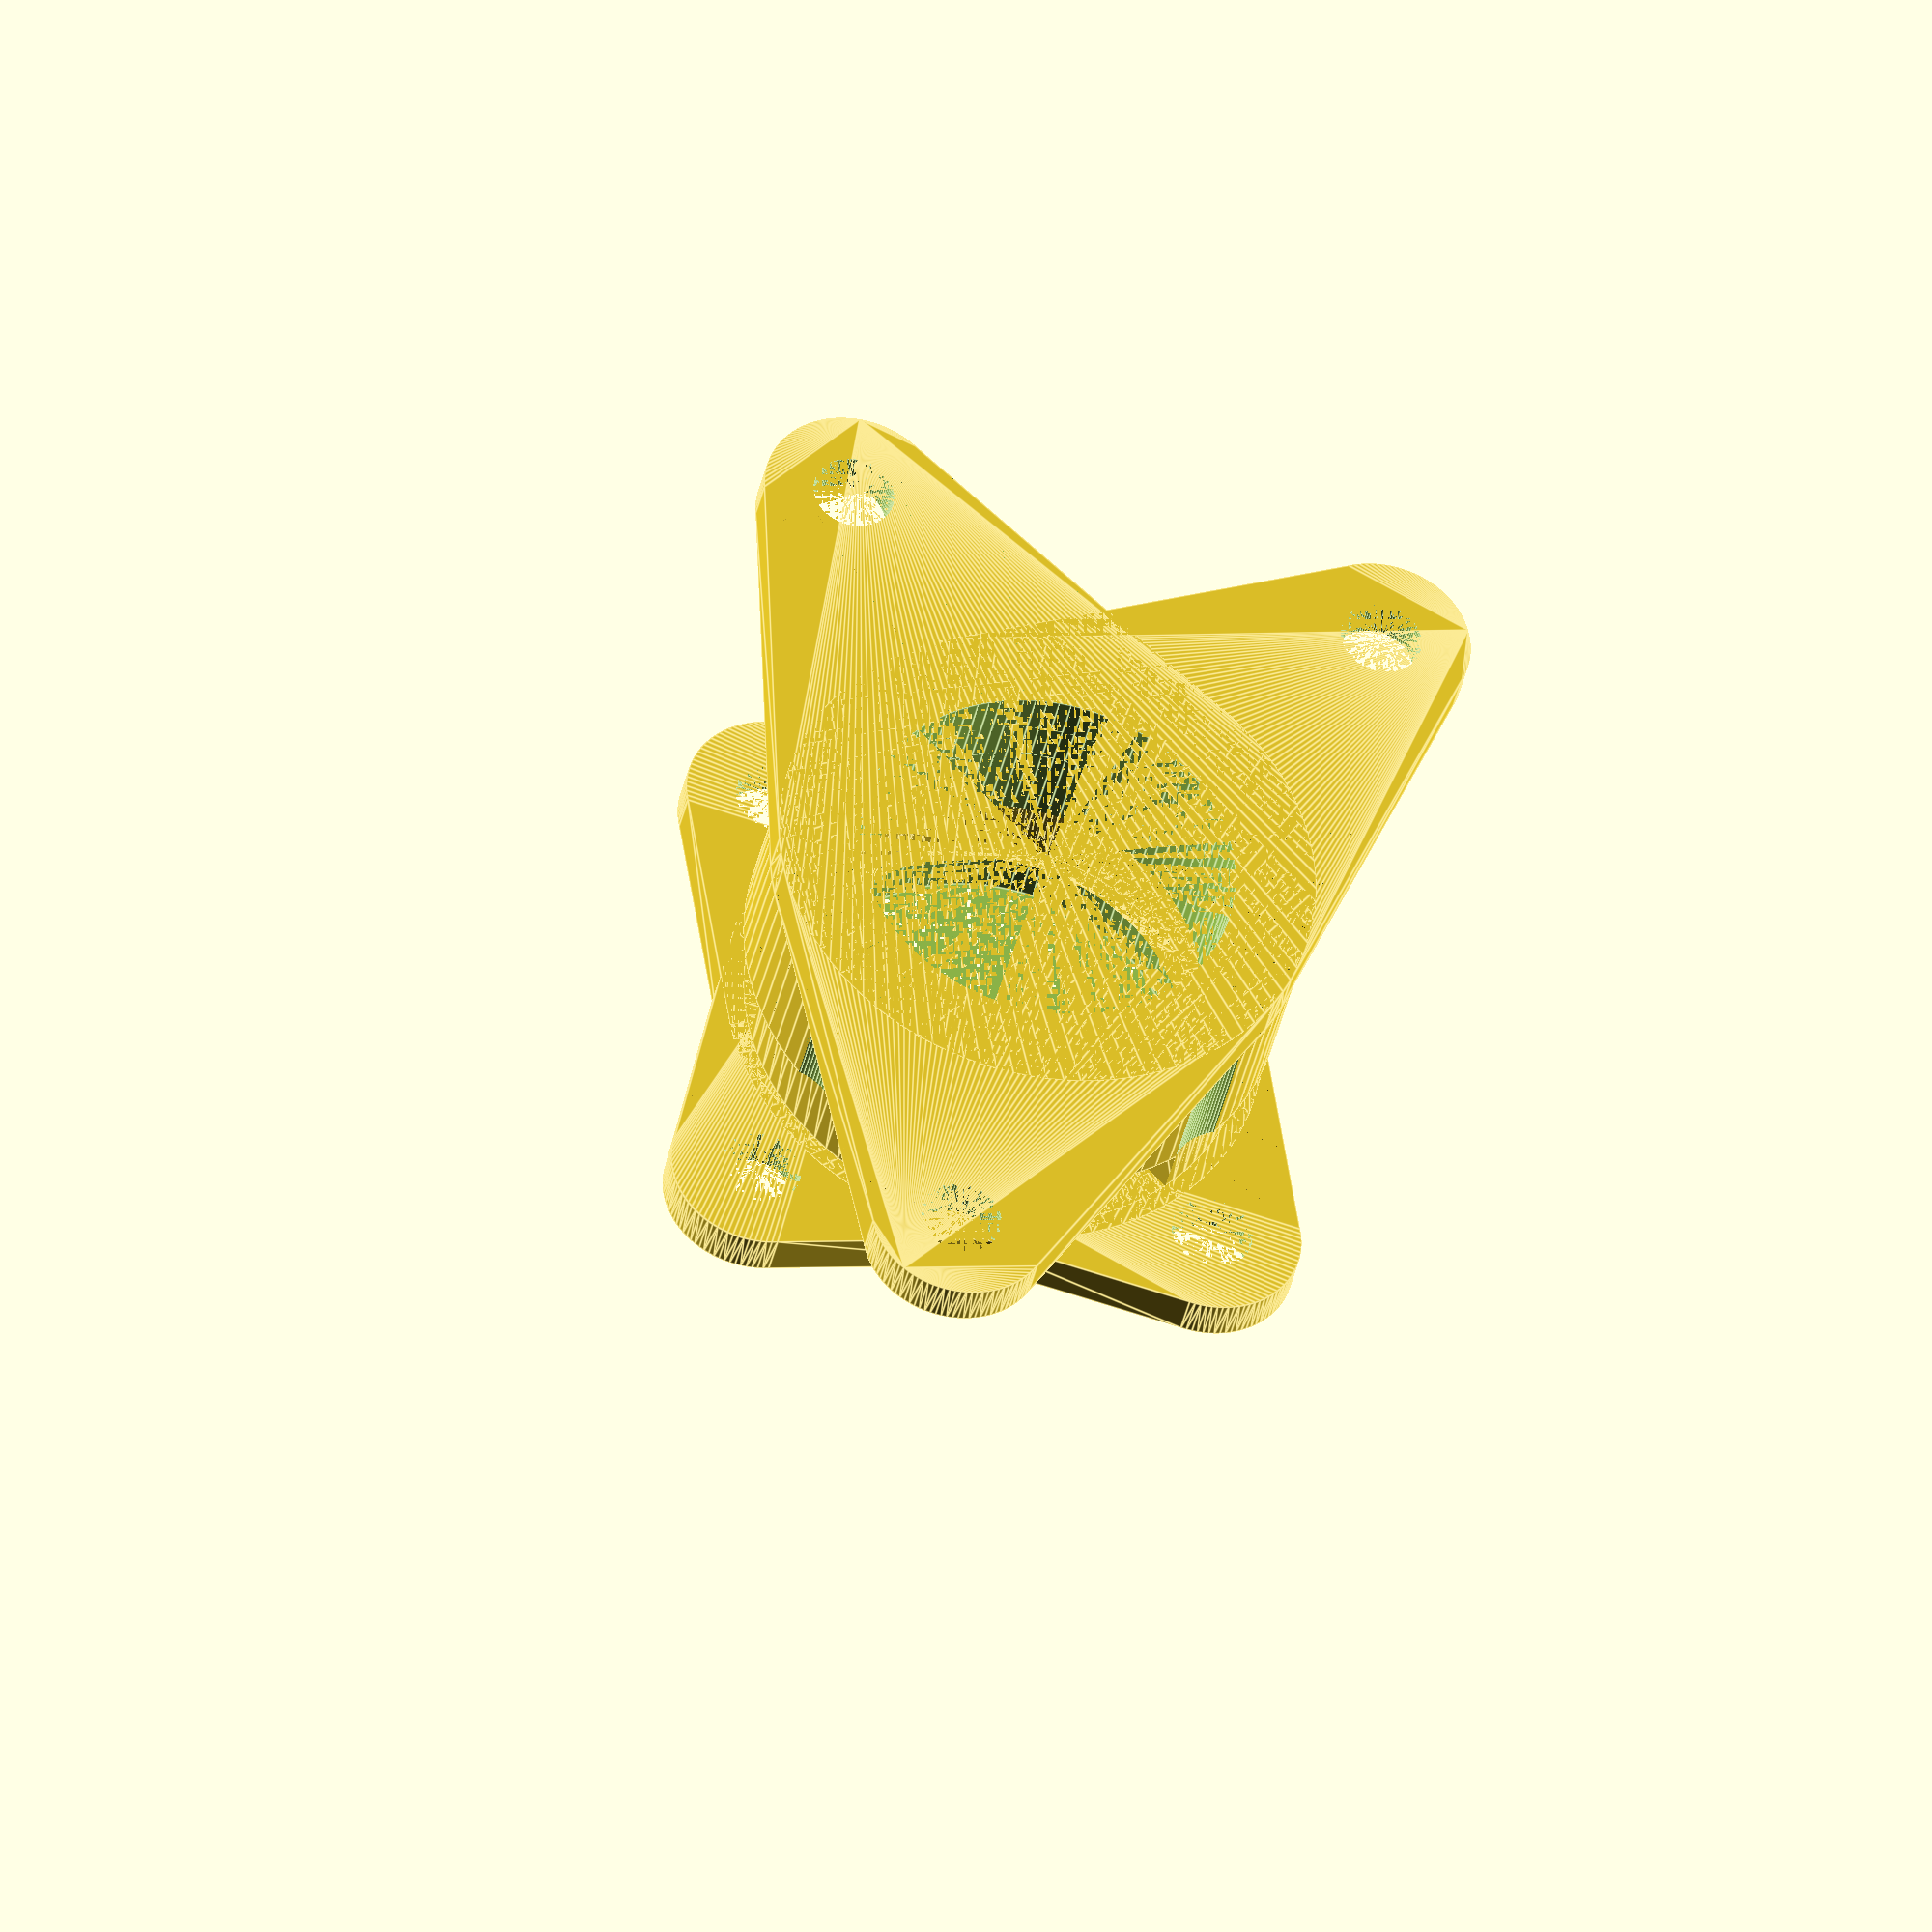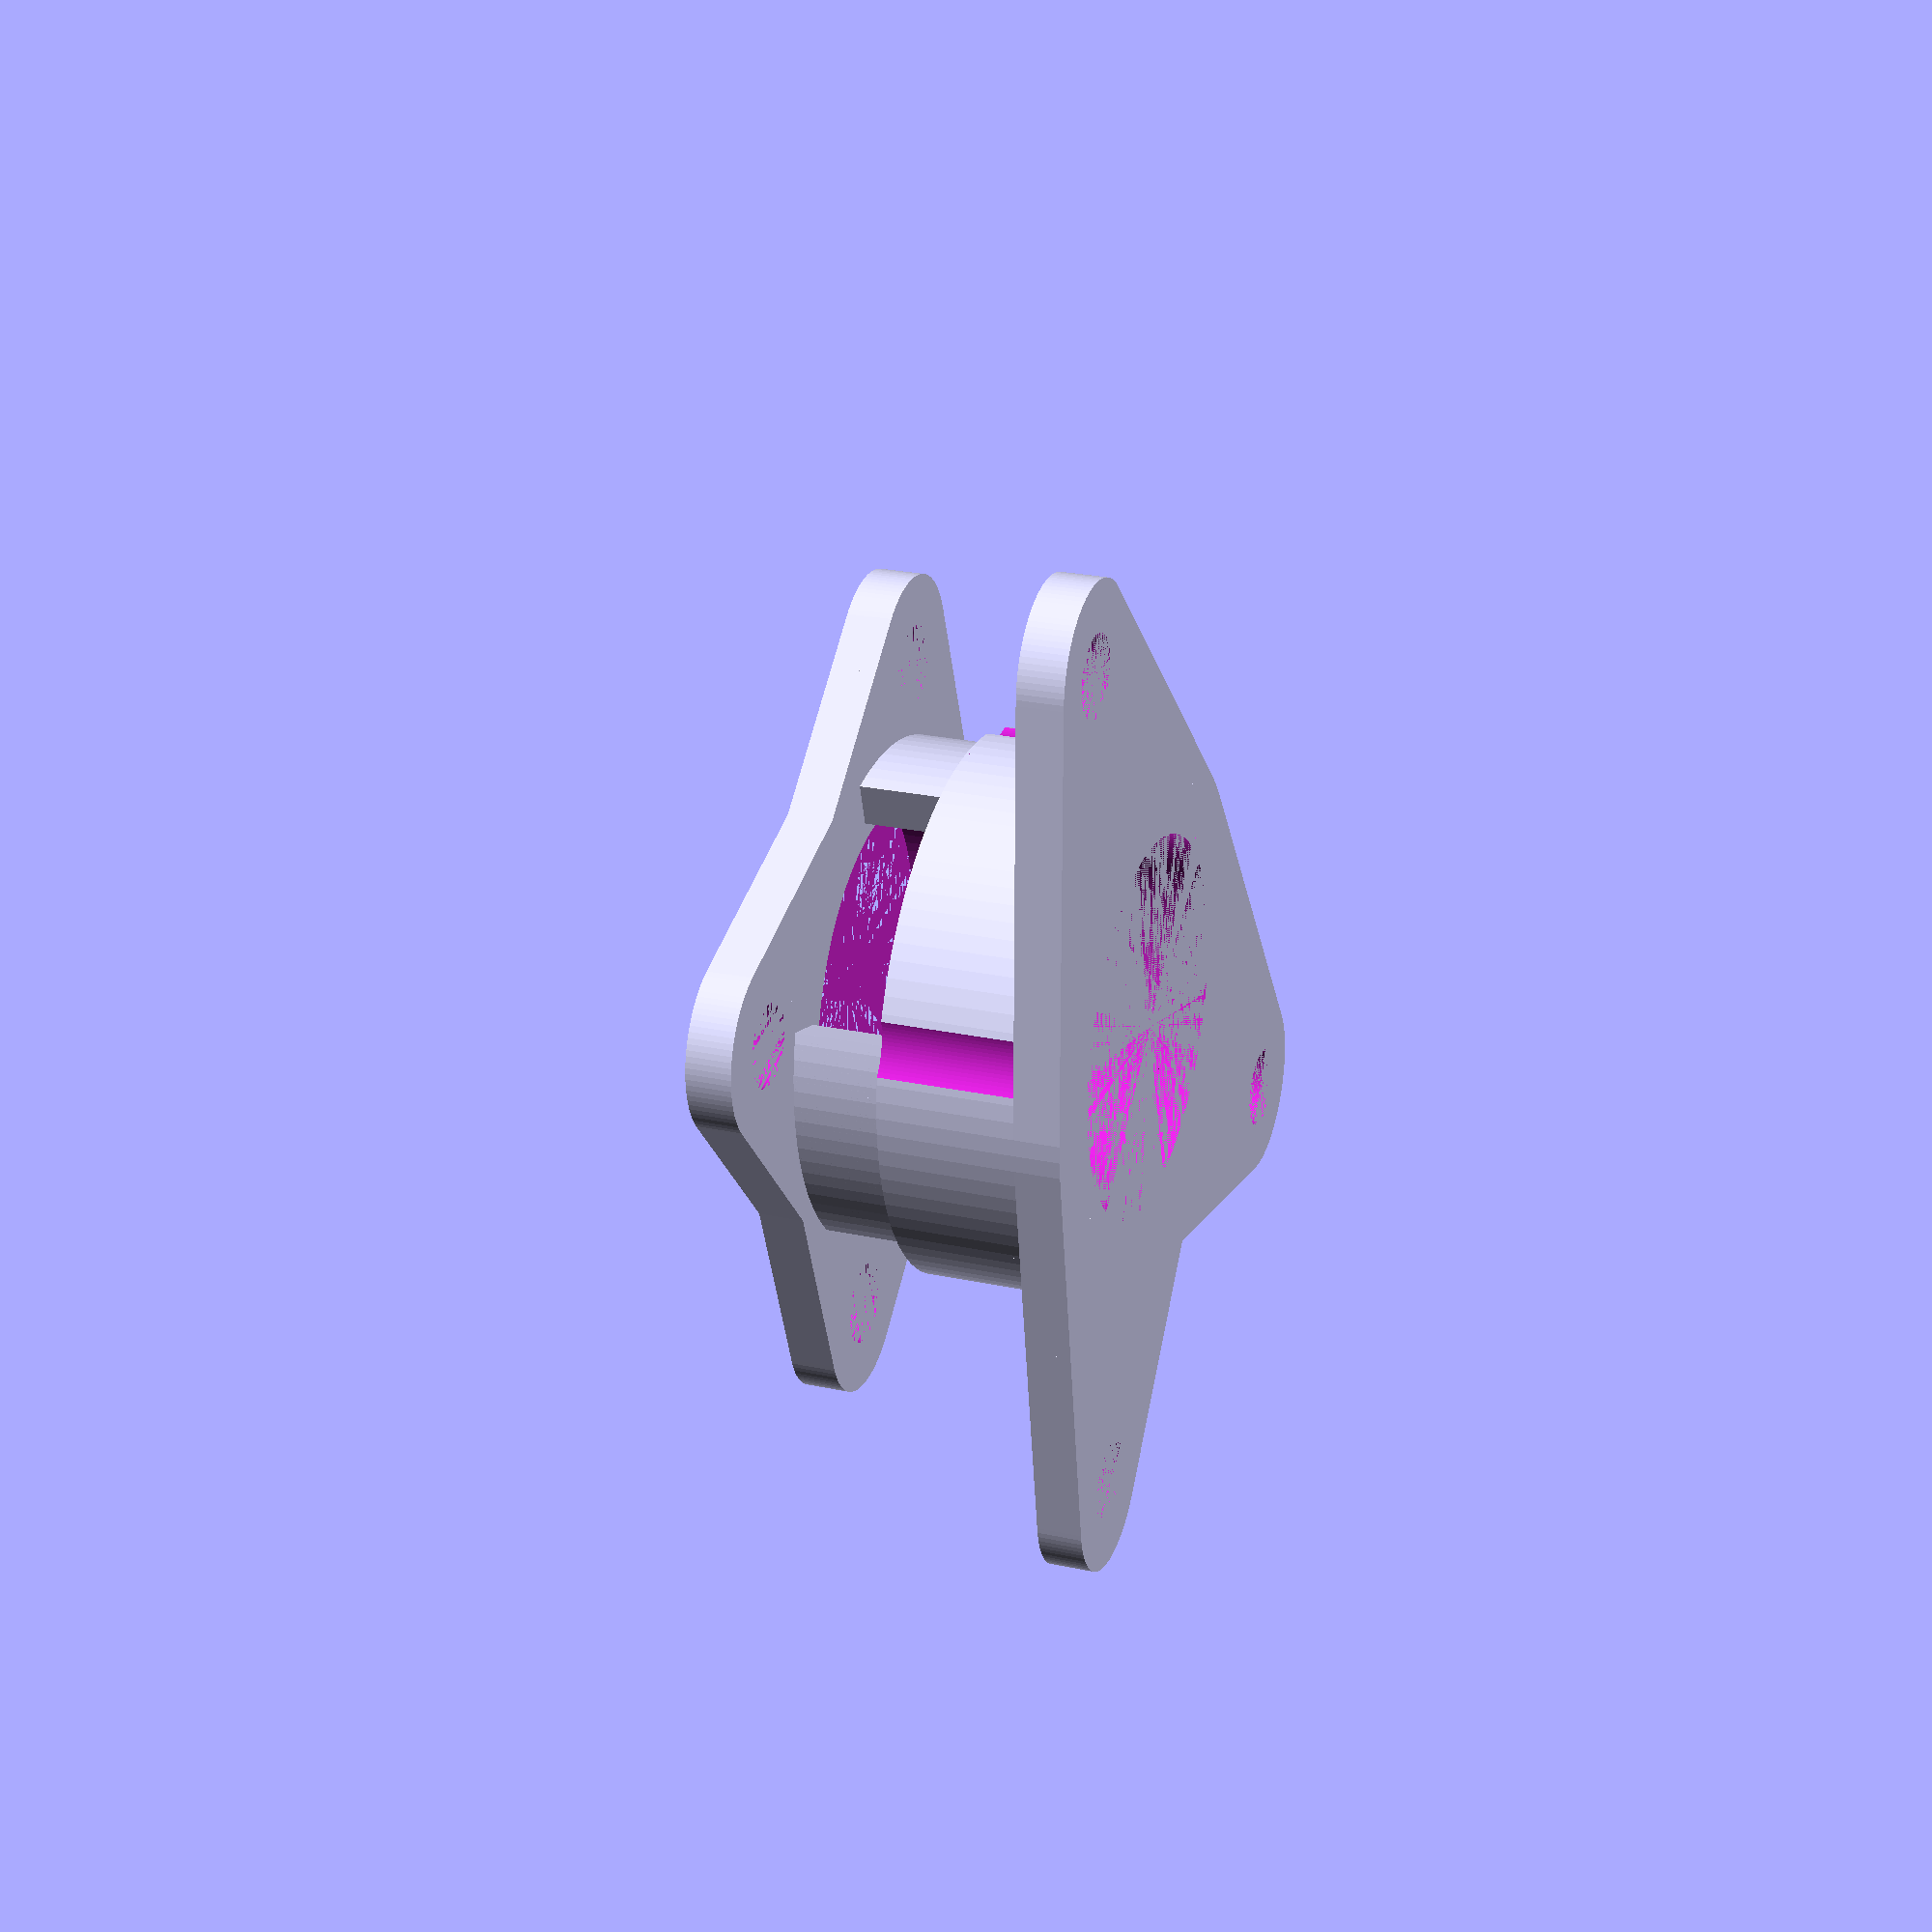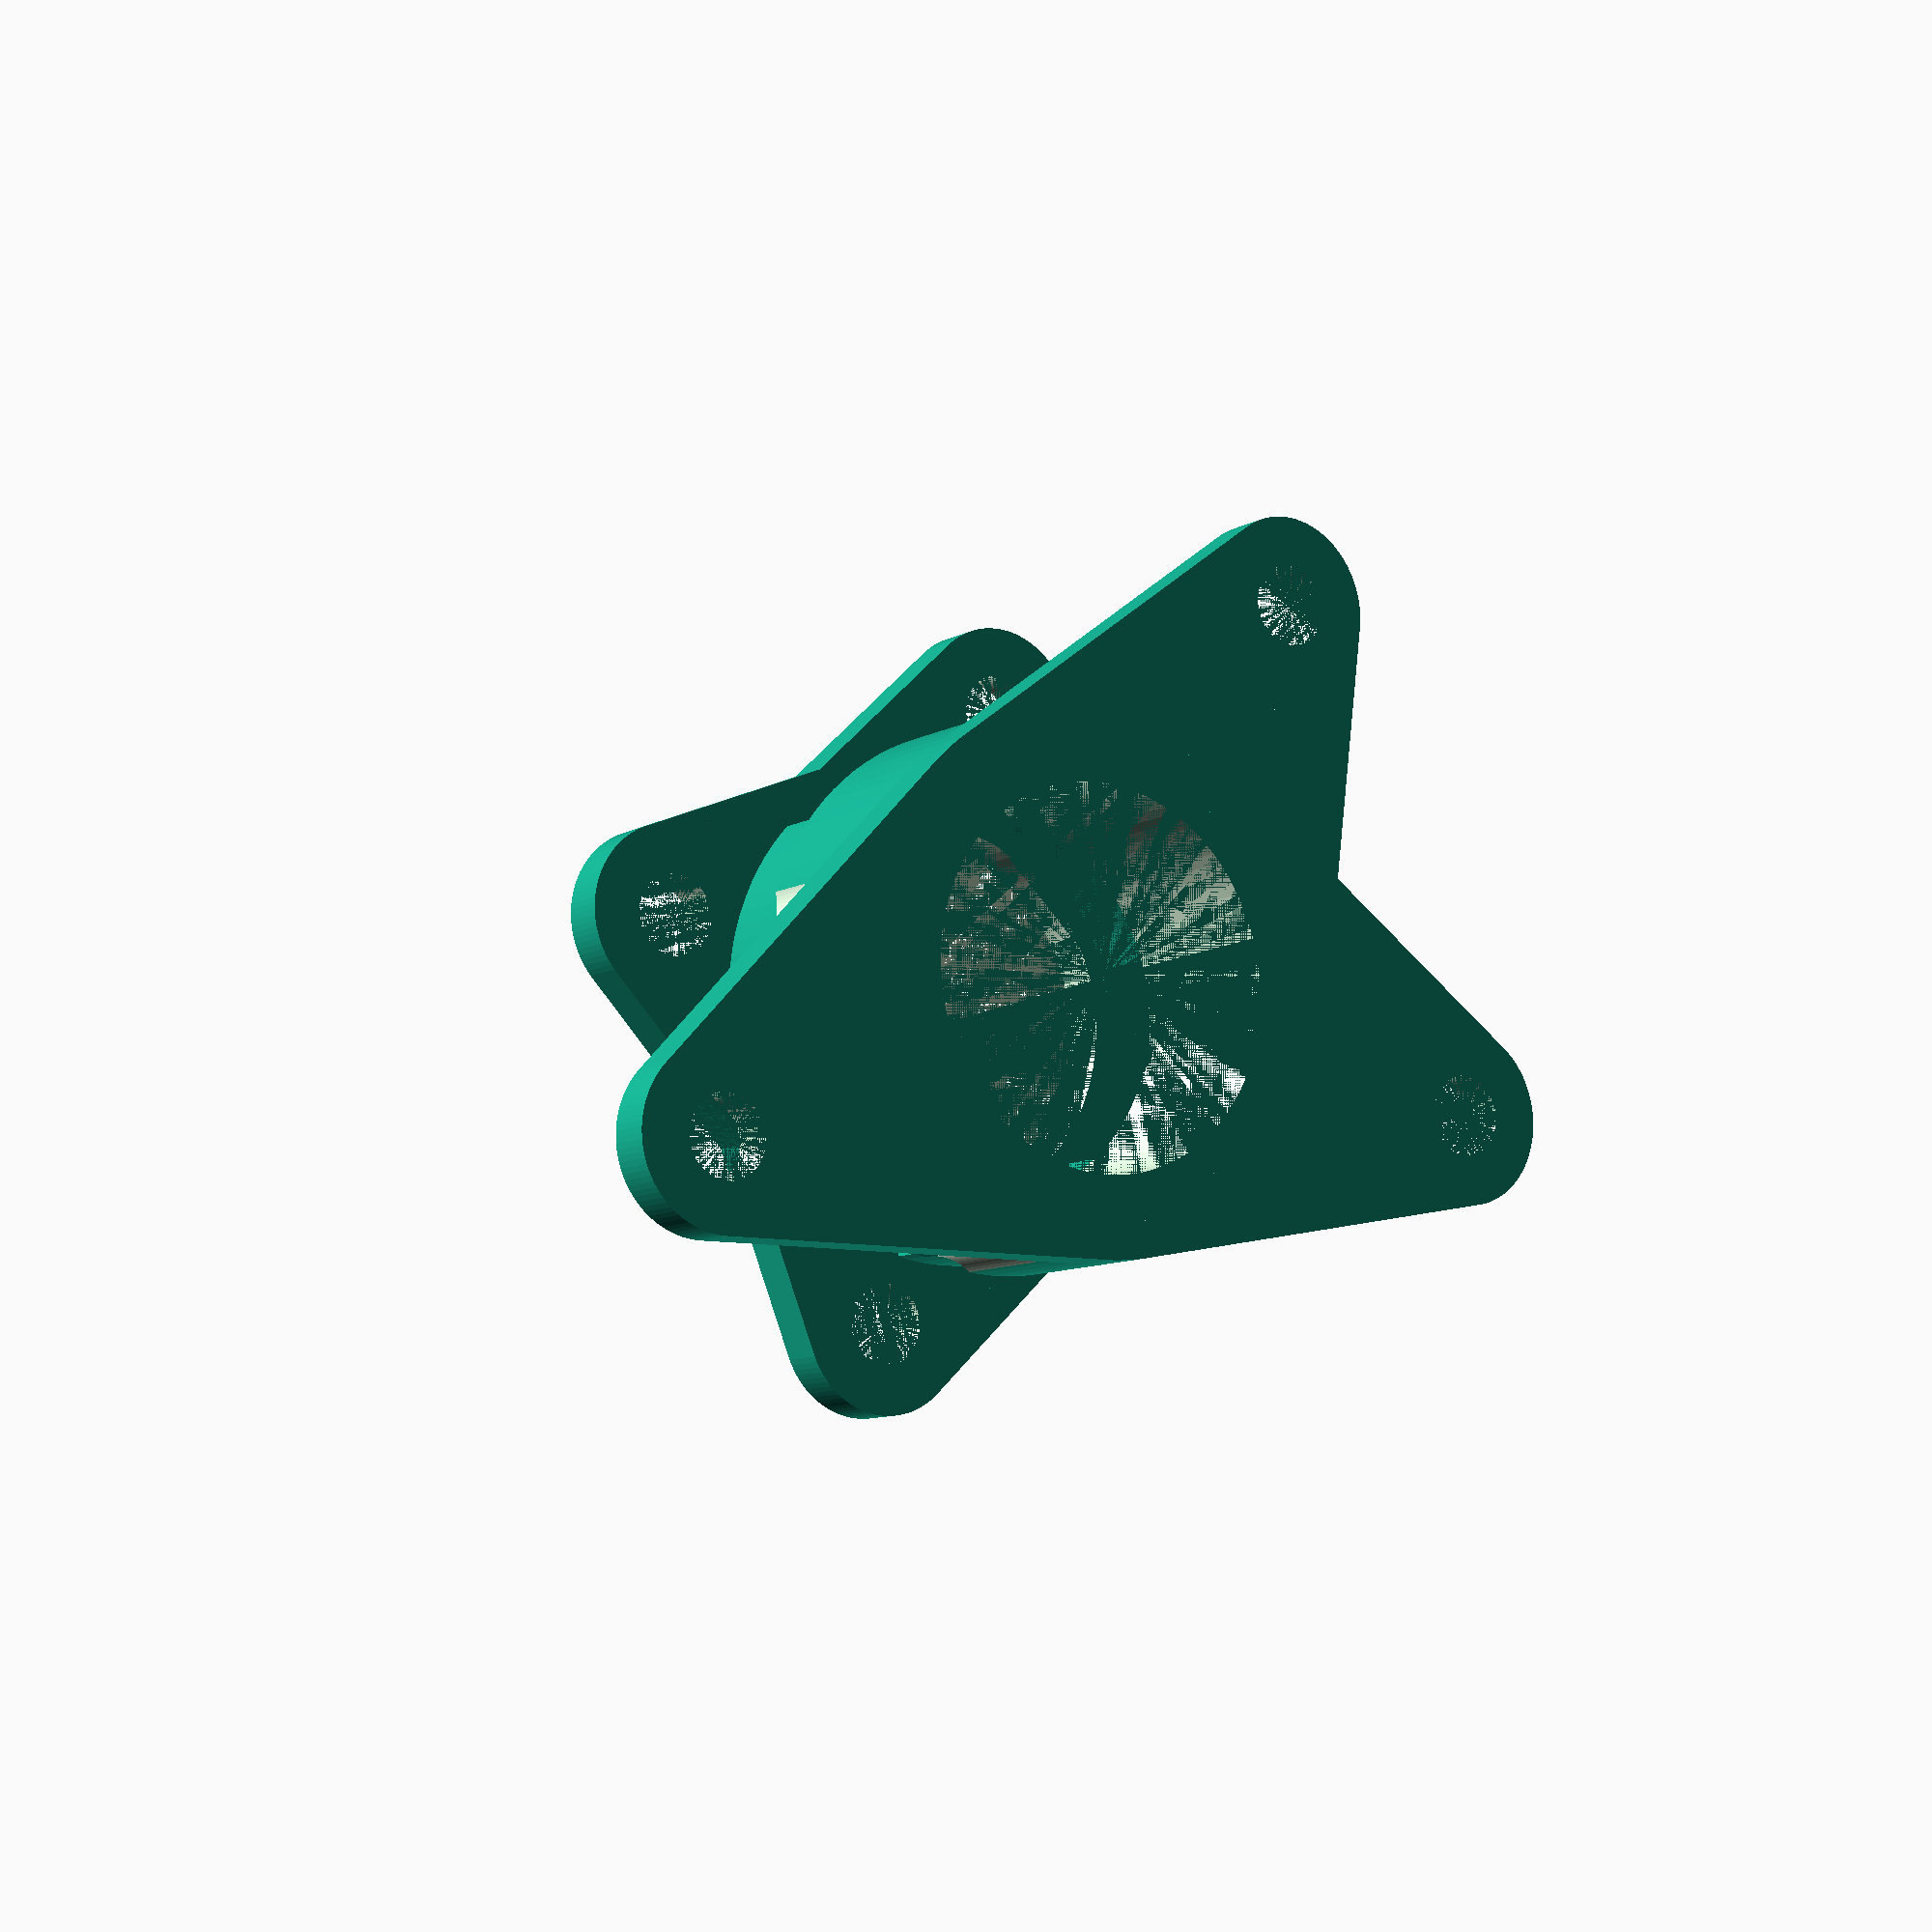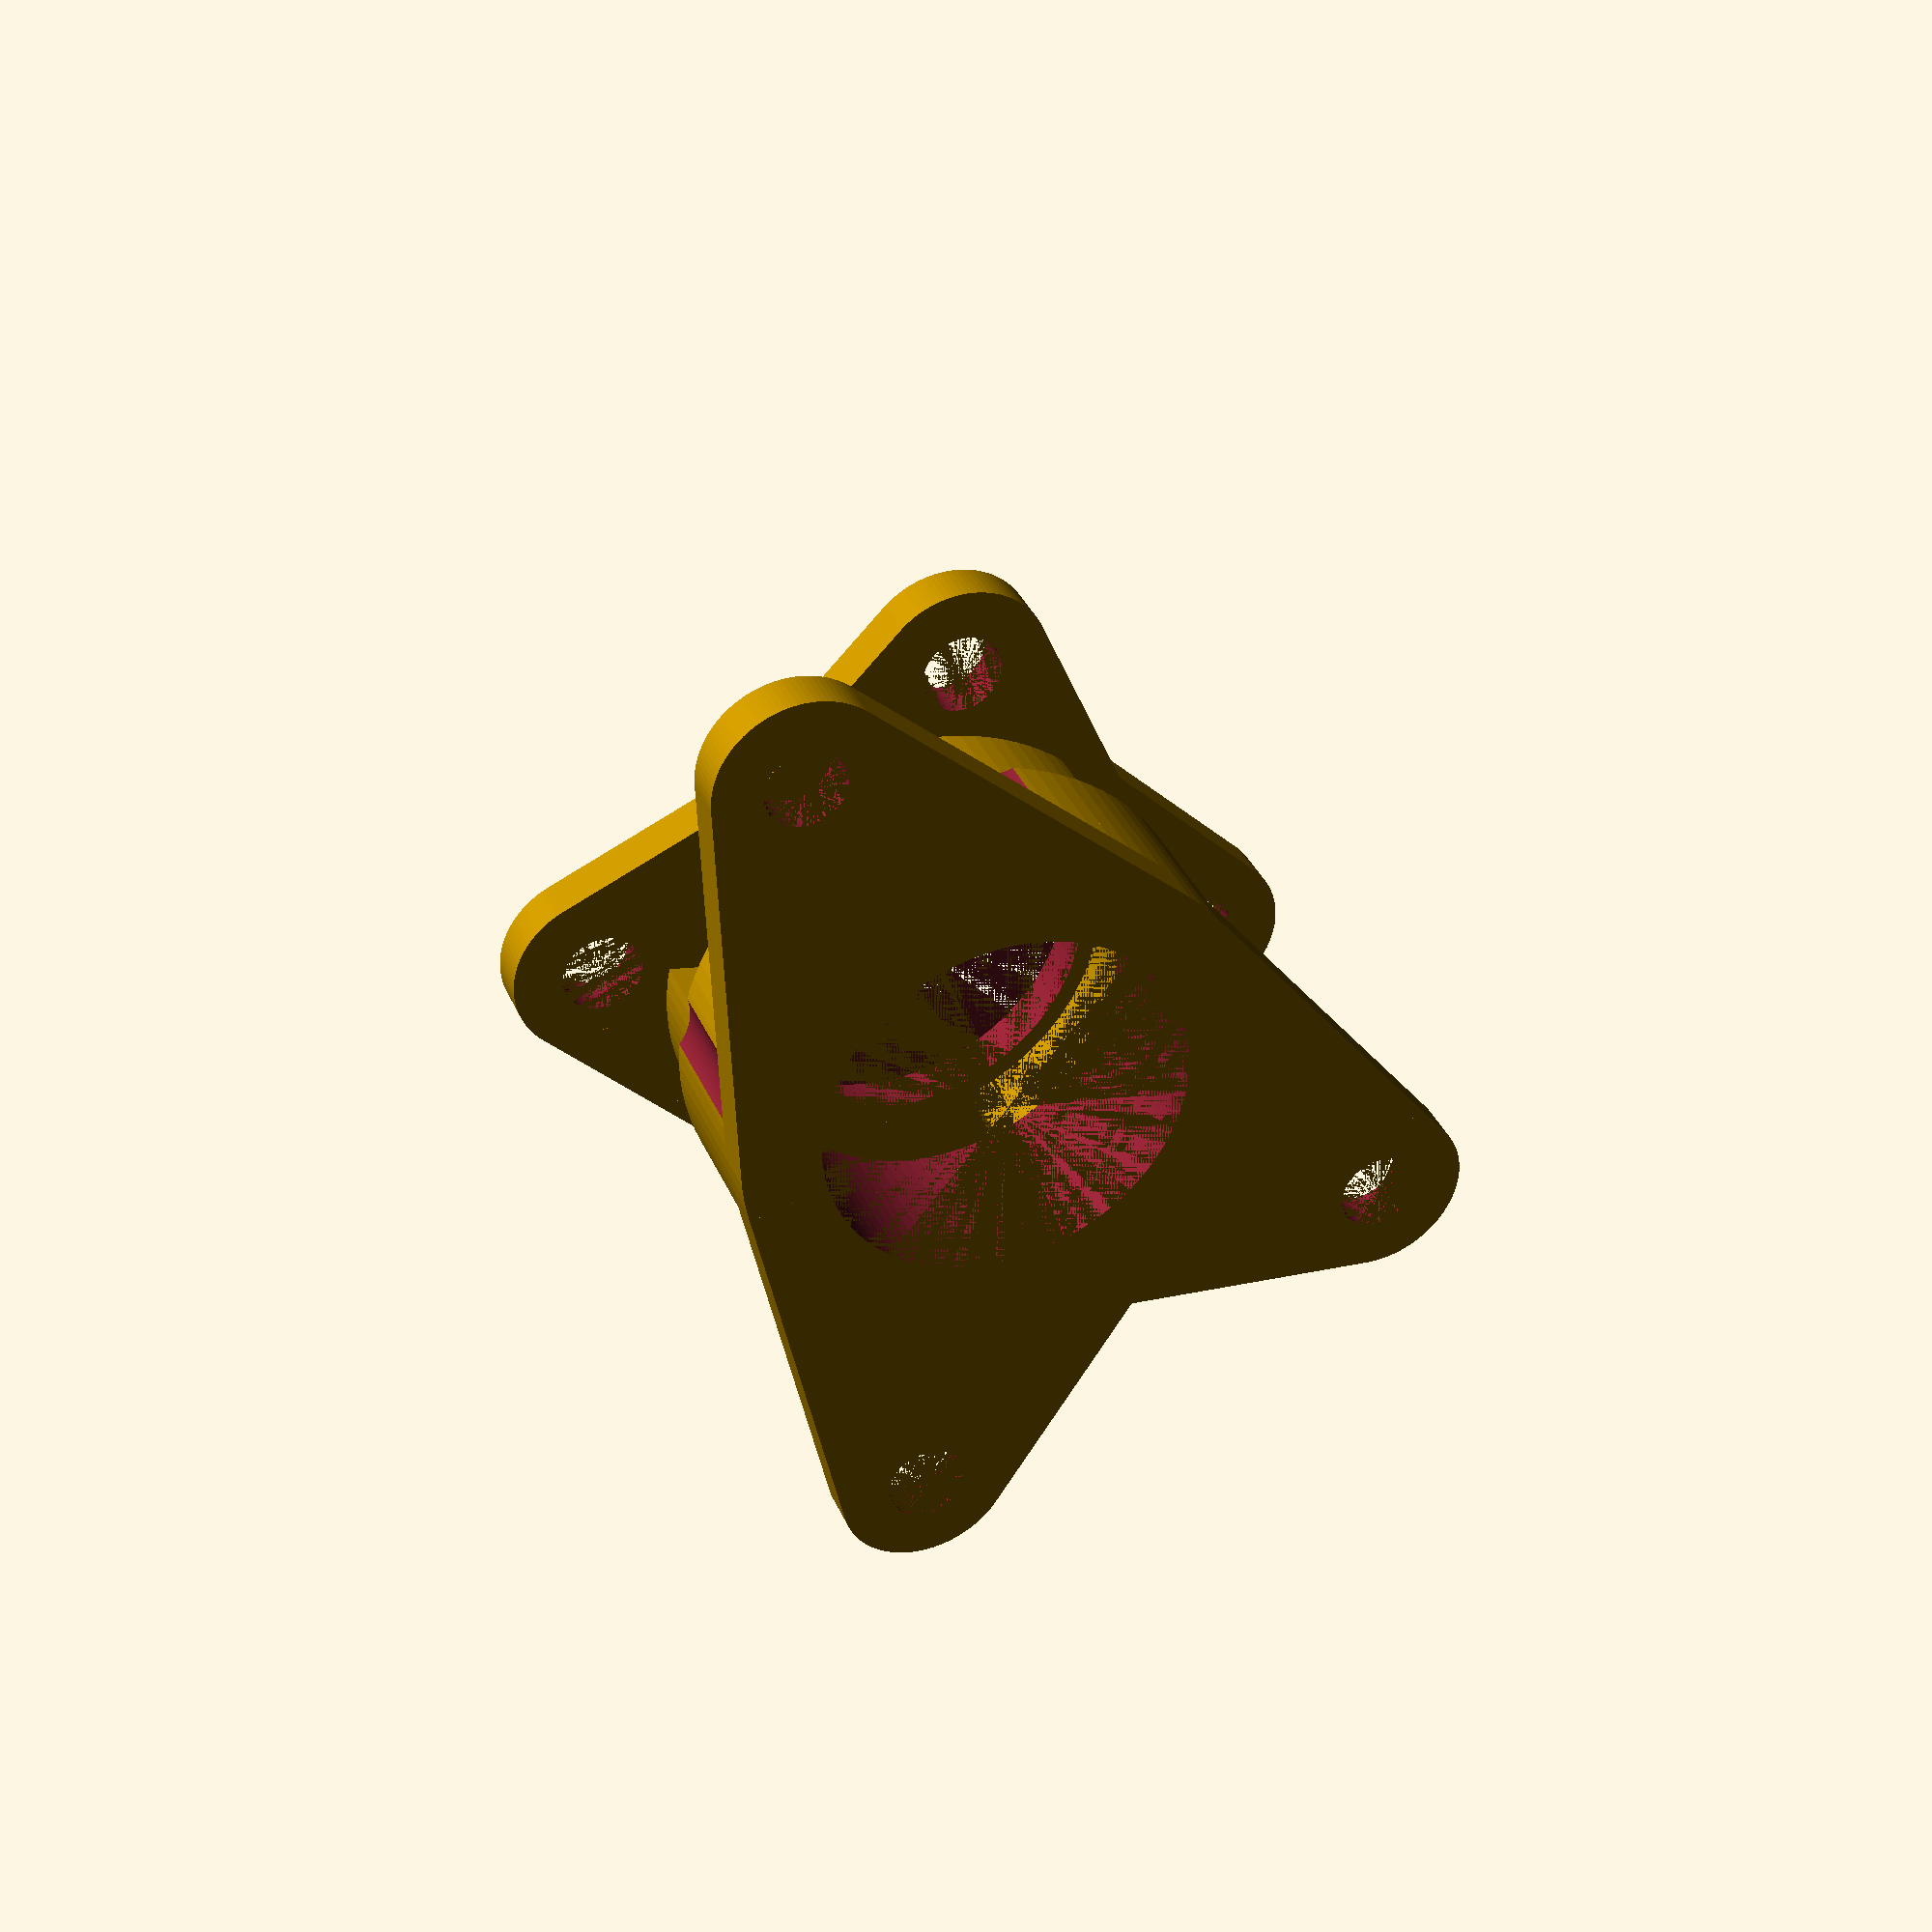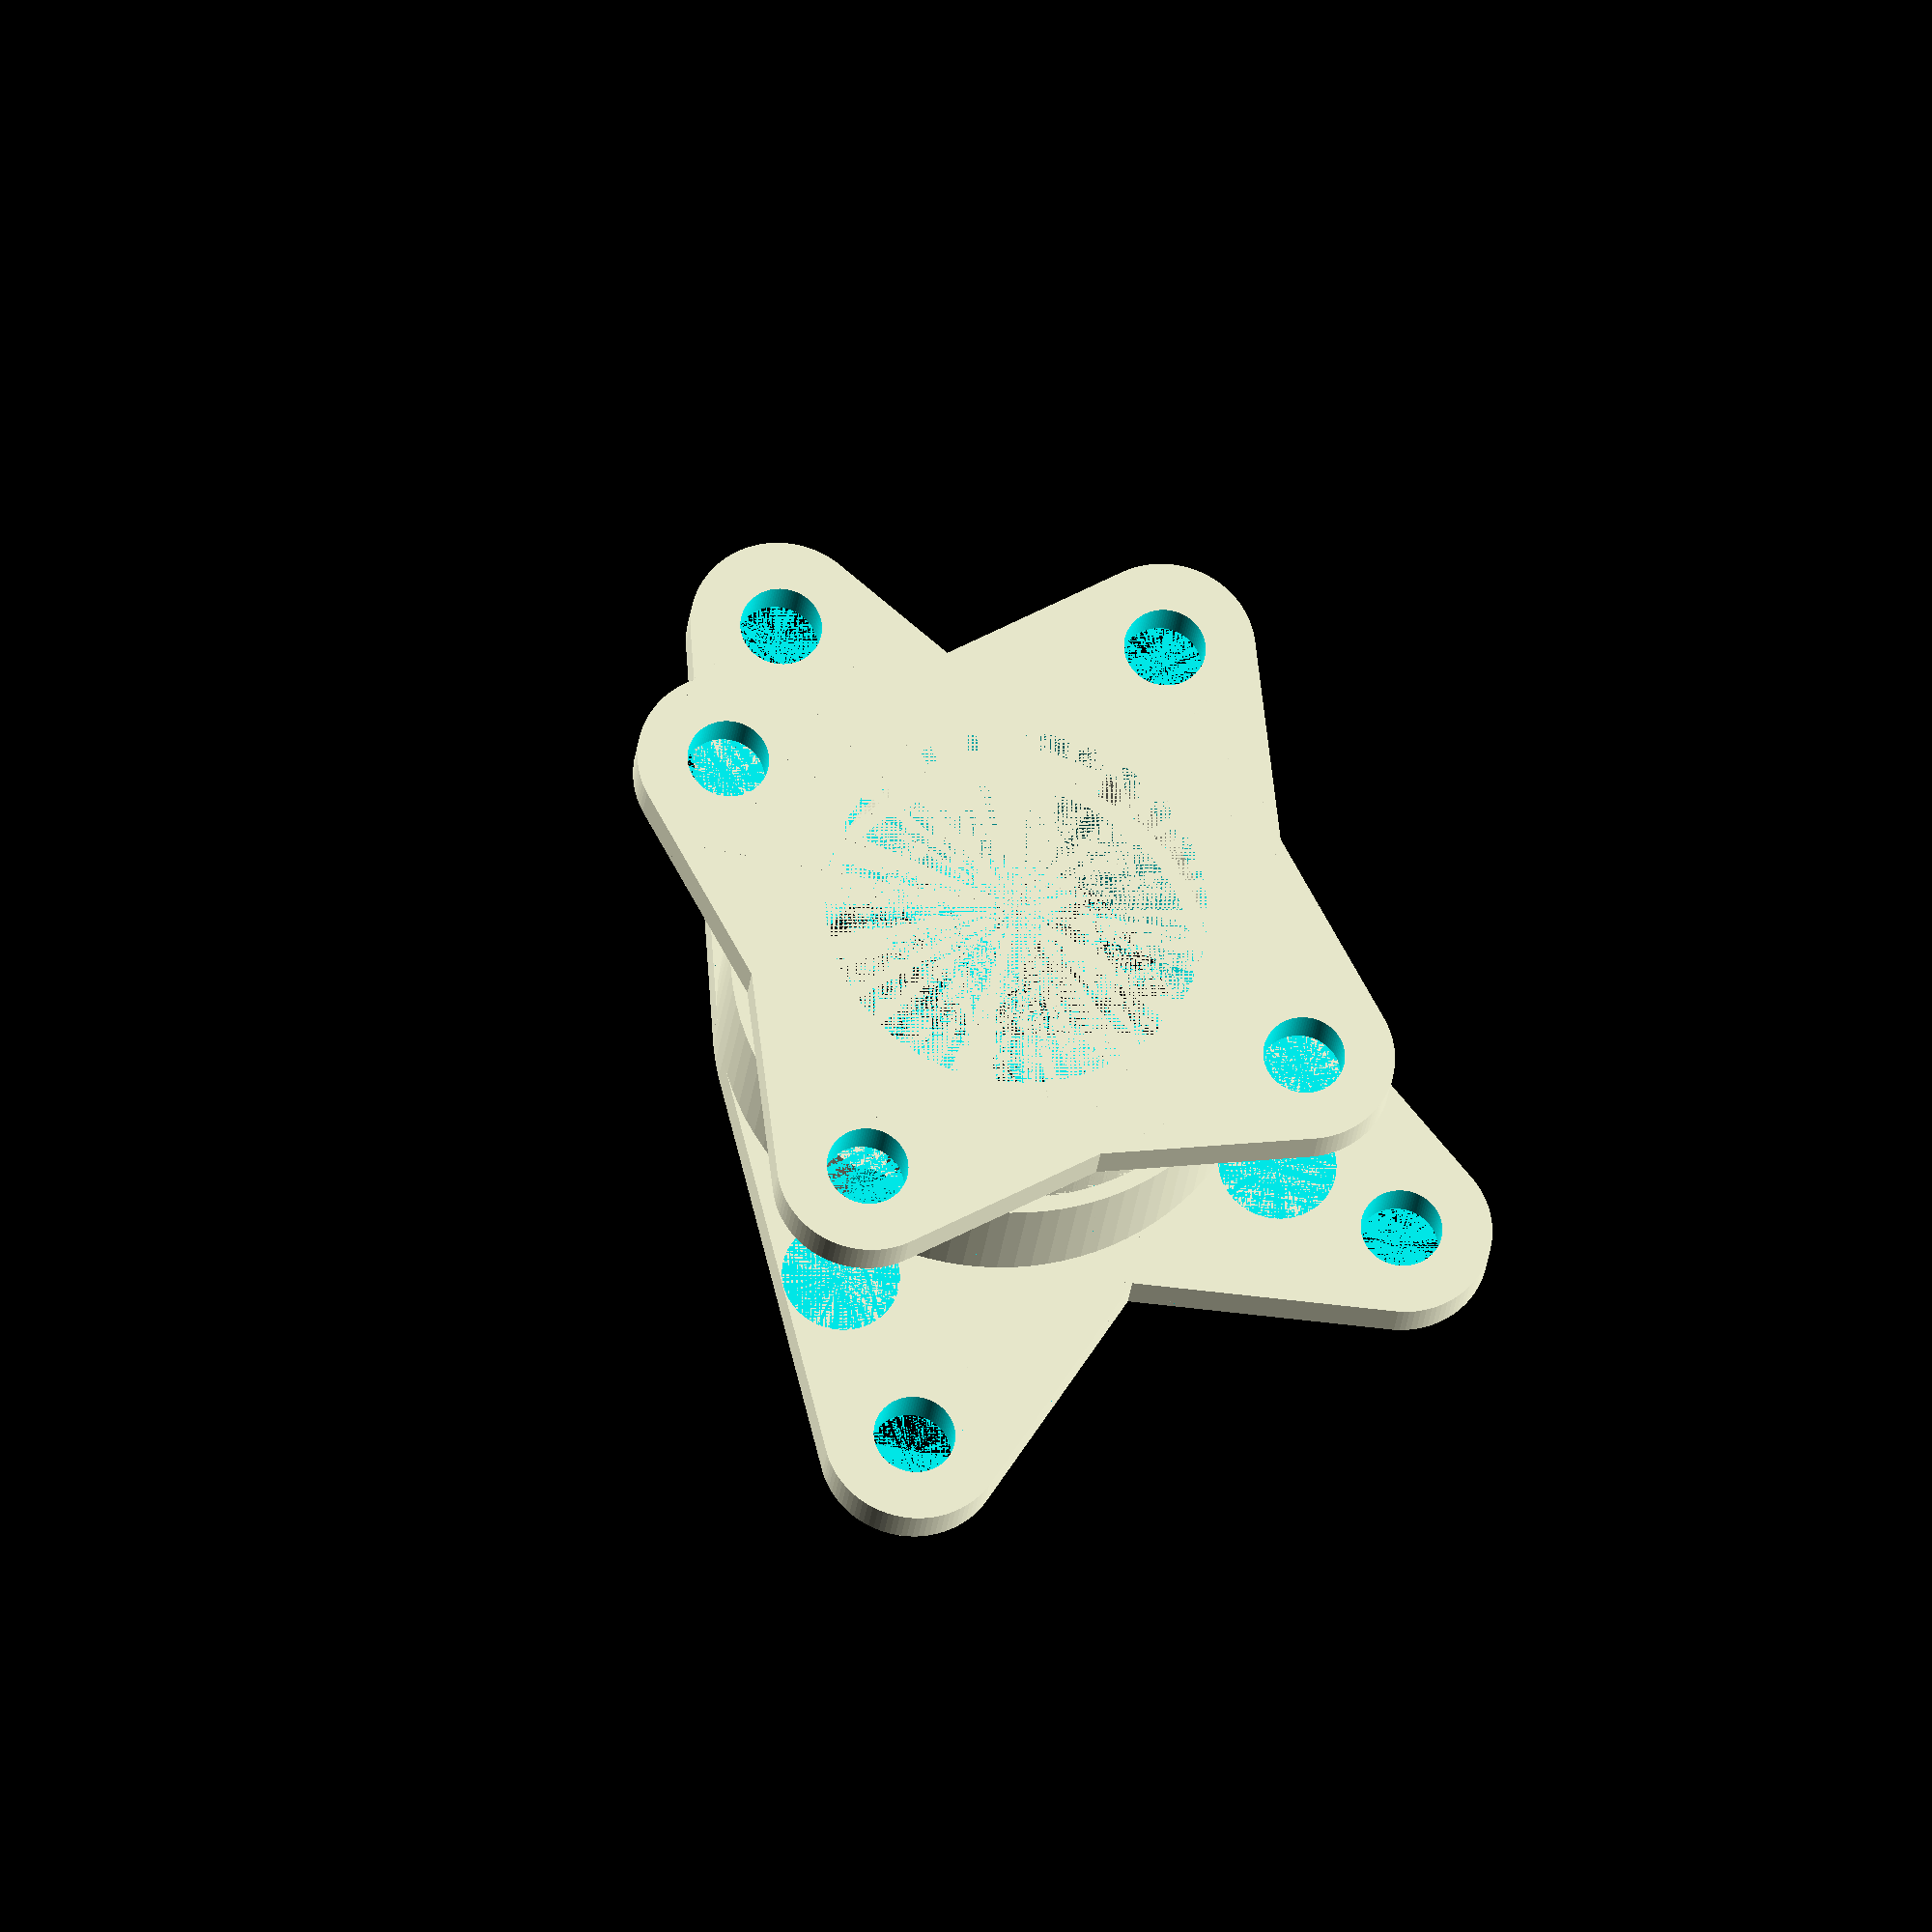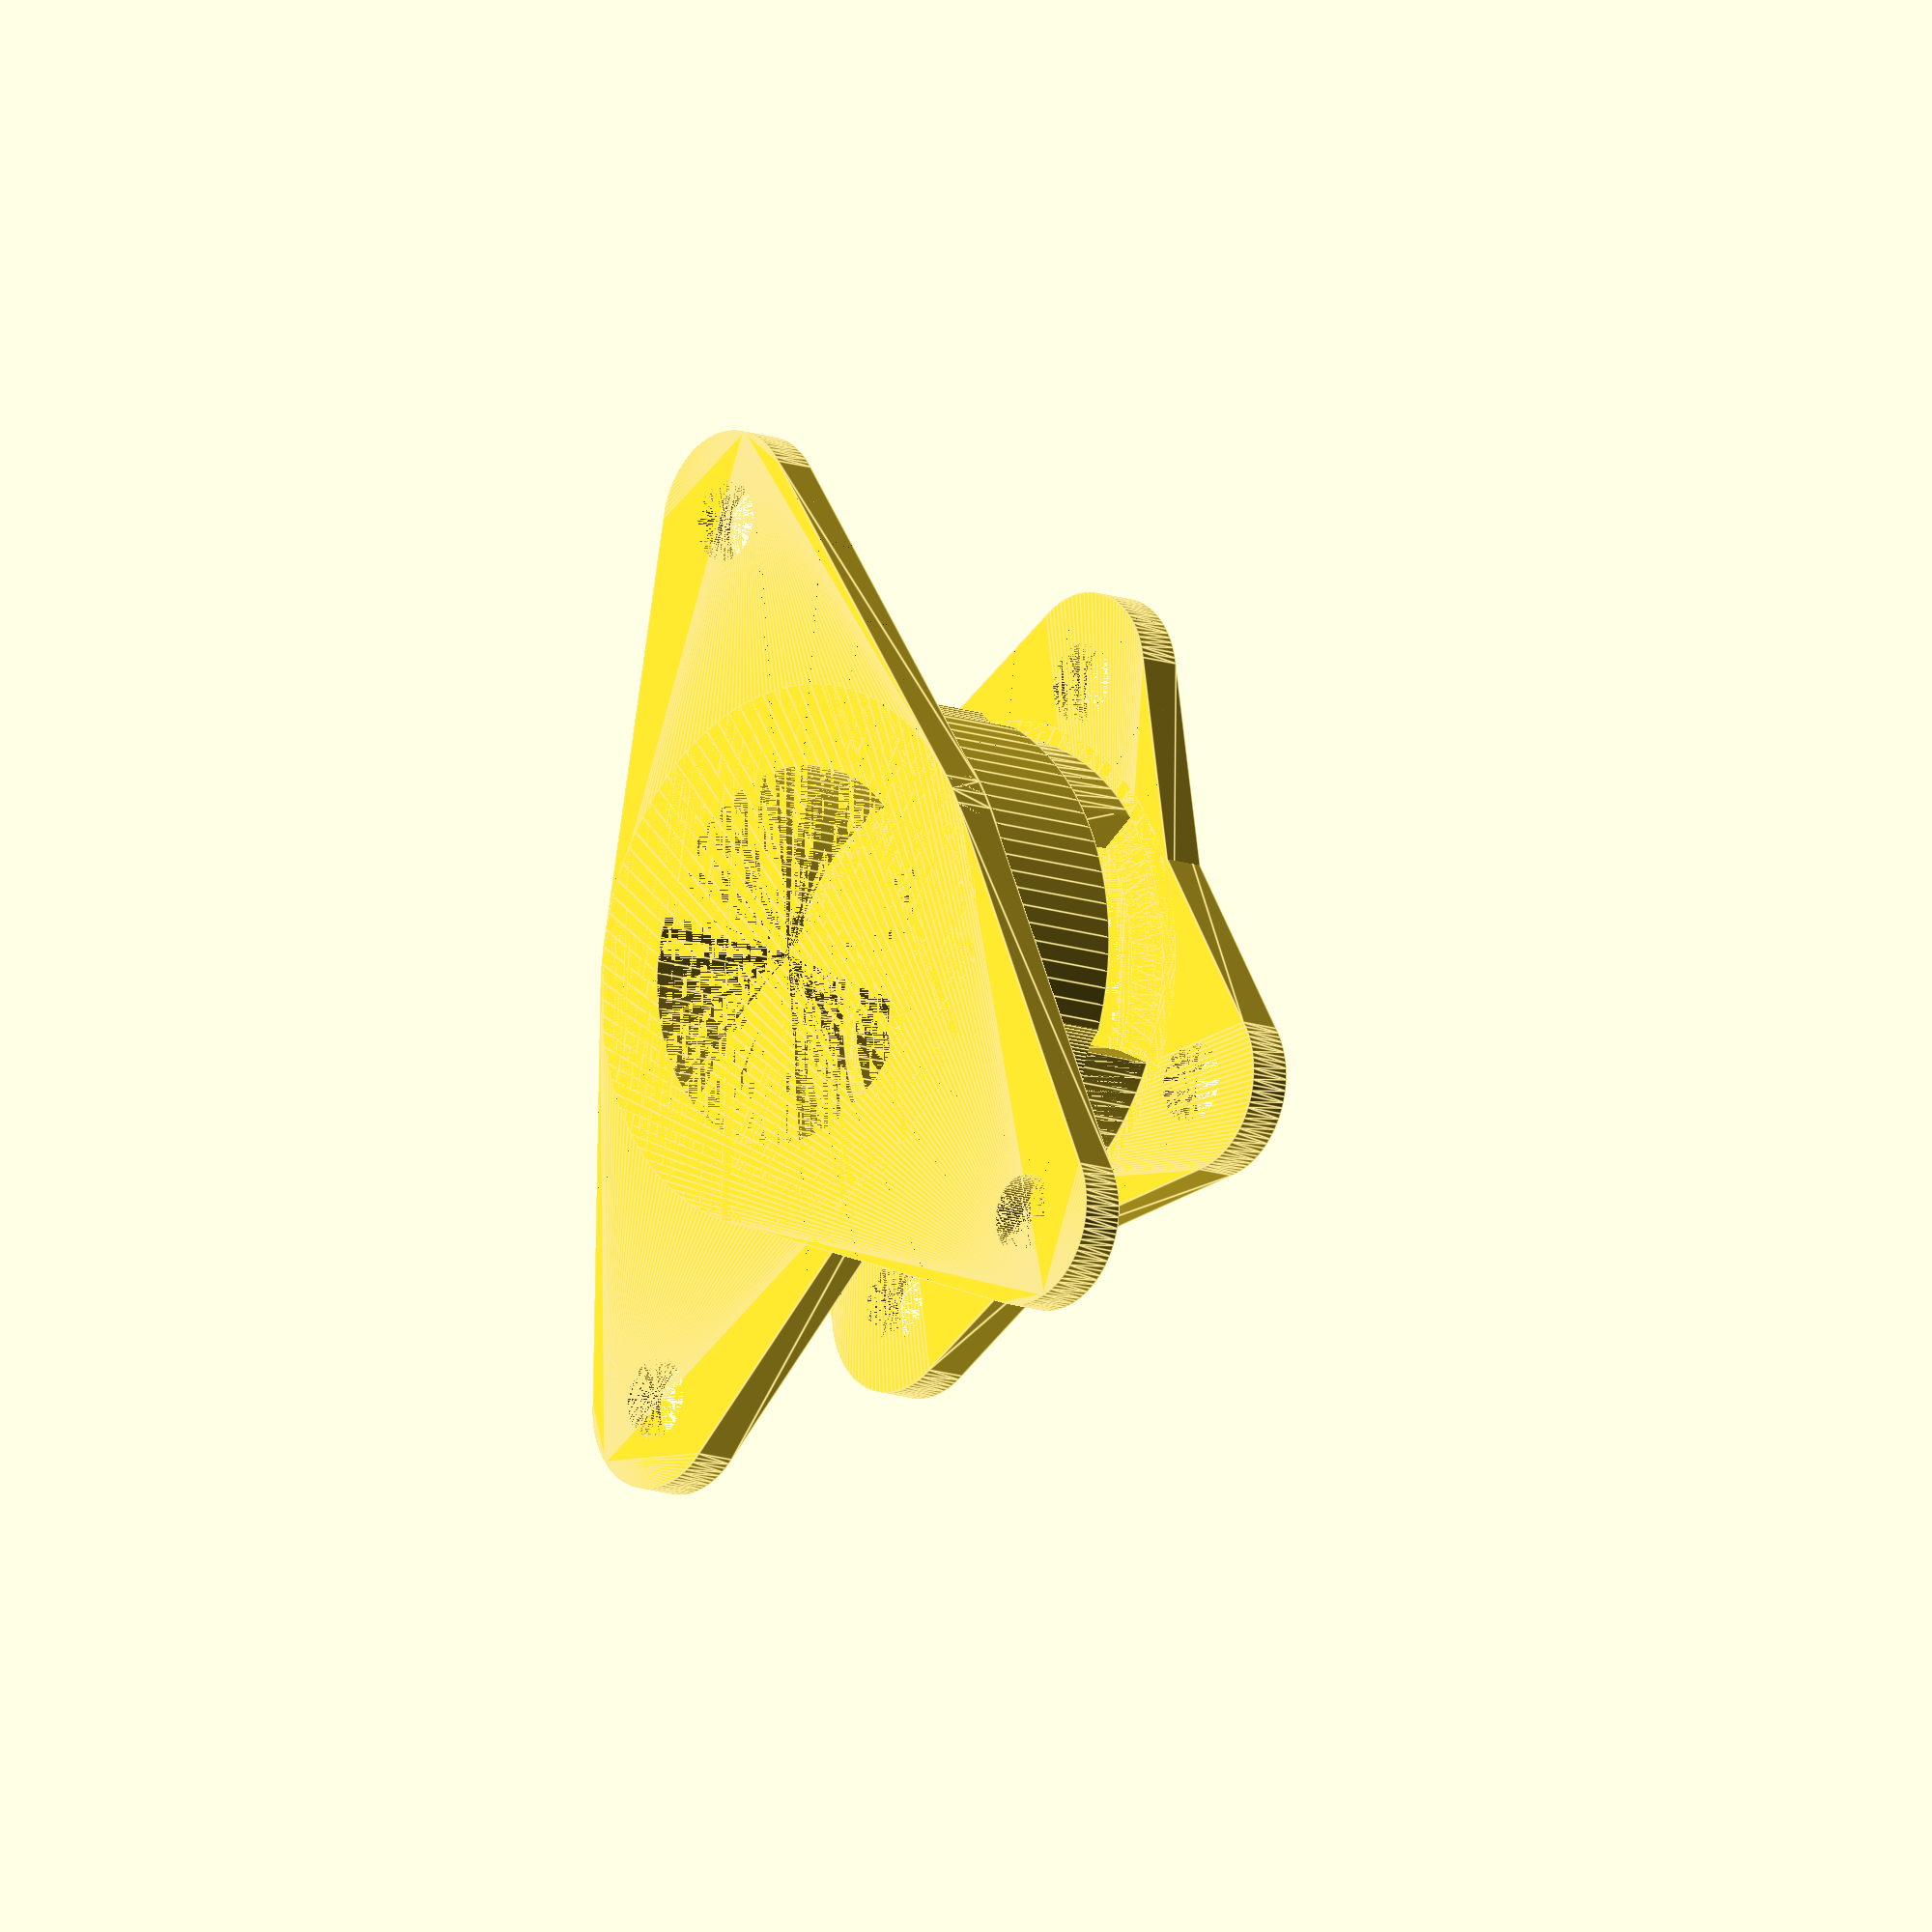
<openscad>
base_height=5;
hub_bolt_radius=51;
riser_height=15;
riser_outer_radius=30;
bearing_diameter=42;
riser_inner_radius=bearing_diameter/2;
top_height=5;
top_bolt_radius=35.638;
outer_leaf_radius=10;
inner_leaf_radius=30;
bolt_diameter=9;
top_nut_diameter=13;
$fn=100;

view_assembly();
//flange_portion();
//wheel_portion();
//flange_portion_for_print();

module view_assembly(){
    wheel_portion();
    translate([0,0,10]) flange_portion();
}

module wheel_portion(){
    difference(){
        union(){
            base_plate();
            translate([0, 0, base_height]) riser();
        }
        translate([0,0,base_height]) rotary_holes(4, top_bolt_radius, top_nut_diameter);
        translate([0,0,base_height]) mating_sockets(offset=.5);
        cylinder(h=base_height+riser_height+top_height, d=bearing_diameter);
    }
}

module flange_portion_for_print(){
        rotate([0,180,0])
            translate([0,0,-(base_height+riser_height+top_height)])
                flange_portion();
}

module flange_portion(){
    difference(){
        union(){
            translate([0,0,base_height+riser_height]) top_plate();
            translate([0,0,base_height]) mating_sockets();
        }
        cylinder(h=base_height+riser_height+top_height, d=bearing_diameter);
    }
}

module mating_sockets(offset=0){
    step=1;
    n=3;
    w=riser_outer_radius-riser_inner_radius-4+offset;
    socket_radius=(riser_outer_radius+riser_inner_radius)/2;
    circ=2*3.14159*socket_radius;
    angular_offset=(offset/circ)*360;
    for (i = [0:step:n-1]) {
        rotate((i*360/n)-(angular_offset/2))
            translate([0,0,riser_height/2])
                partial_rotate_extrude((360/(n*2))+angular_offset, socket_radius, 10)
                    square([w,riser_height], center=true);
    }
}

module pie_slice(radius, angle, step) {
    for(theta = [0:step:angle-step]) {
        rotate([0,0,0]) linear_extrude(height = radius*2, center=true)
        polygon( points = [[0,0],[radius * cos(theta+step) ,radius * sin(theta+step)],[radius*cos(theta),radius*sin(theta)]]);
    }
}
module partial_rotate_extrude(angle, radius, convex) {
    intersection () {
        rotate_extrude(convexity=convex) translate([radius,0,0]) child(0);
        pie_slice(radius*2, angle, angle/5);
    }
}

module base_plate(){
    difference(){
        rotary_leafs(5, base_height, hub_bolt_radius, outer_leaf_radius, inner_leaf_radius, 2);
        rotary_holes(5, hub_bolt_radius, bolt_diameter);
    }
}

module top_plate(height=top_height){
    difference(){
        rotary_leafs(4, height, top_bolt_radius, outer_leaf_radius, inner_leaf_radius);
        rotary_holes(4, top_bolt_radius, bolt_diameter);
    }
}

module rotary_leafs(n, height, radius, outer_radius, center_radius, step=1){
    for (i = [0:step:n-1]) {
        rotate(i*360/n)
            hull(){
                translate([0,radius,0])
                    cylinder(h=height, r=outer_radius);
                cylinder(h=height, r=center_radius);
            }
    }
}

module rotary_holes(n, radius, hole_diameter){
    for (i = [0:n]) {
        rotate(i*360/n)
            translate([0,radius,0])
                cylinder(h=100, d=hole_diameter);
    }
}

module riser(){
    difference(){
        cylinder(h=riser_height,r=riser_outer_radius);
        cylinder(h=riser_height,r=riser_inner_radius);
    }
}




</openscad>
<views>
elev=215.9 azim=133.1 roll=11.3 proj=o view=edges
elev=156.2 azim=346.8 roll=70.1 proj=p view=solid
elev=9.6 azim=257.7 roll=145.2 proj=p view=solid
elev=324.0 azim=169.3 roll=158.5 proj=p view=wireframe
elev=23.6 azim=117.3 roll=354.4 proj=o view=solid
elev=11.5 azim=155.4 roll=226.7 proj=o view=edges
</views>
